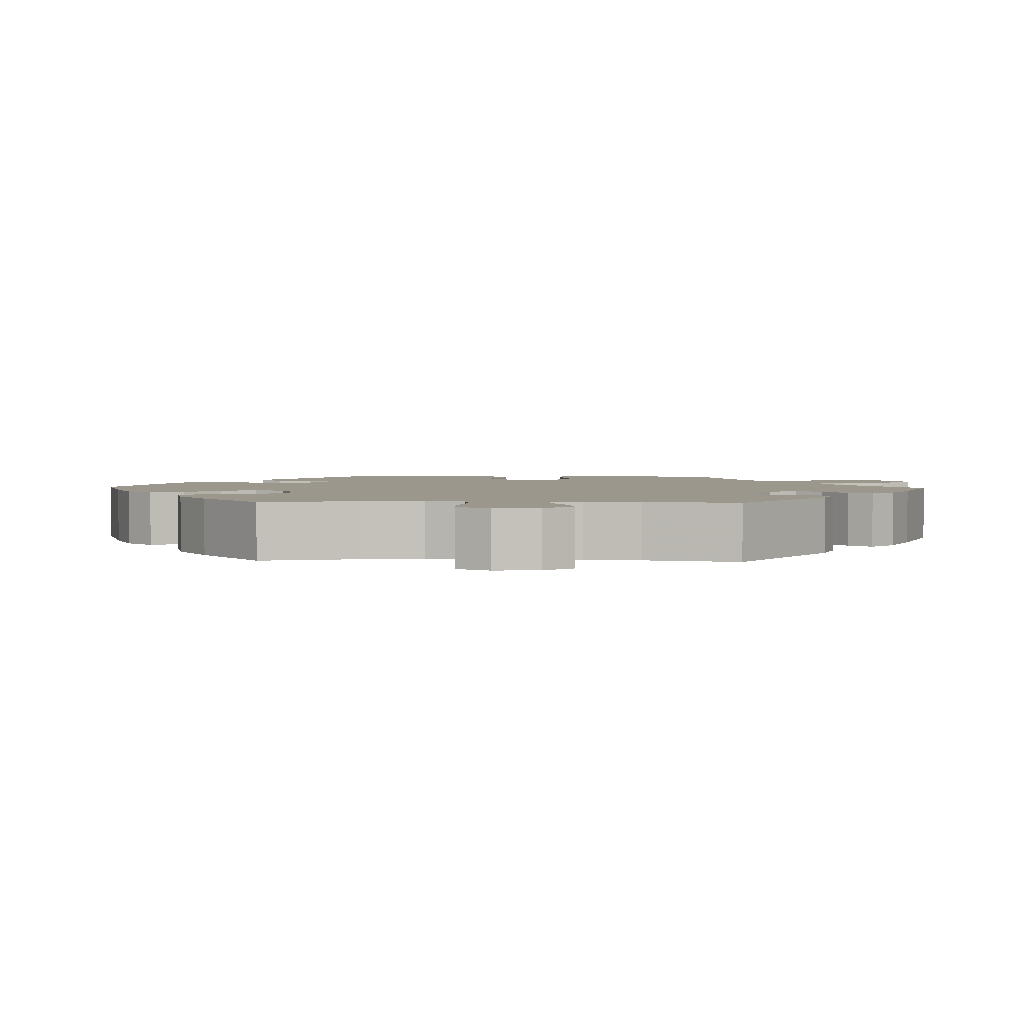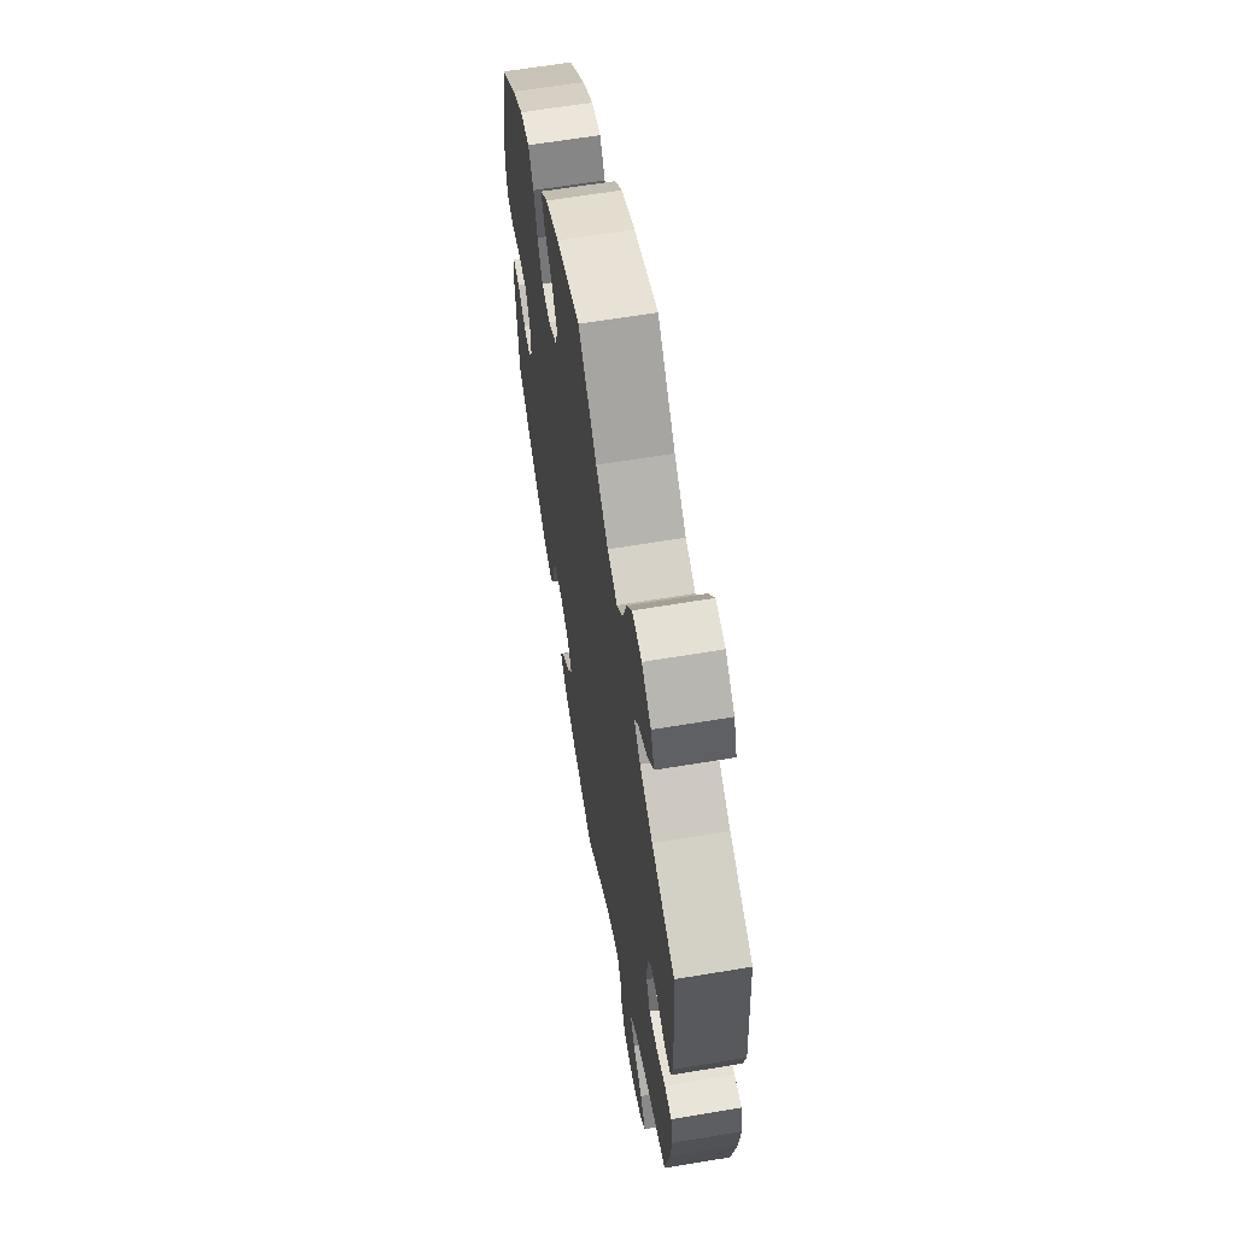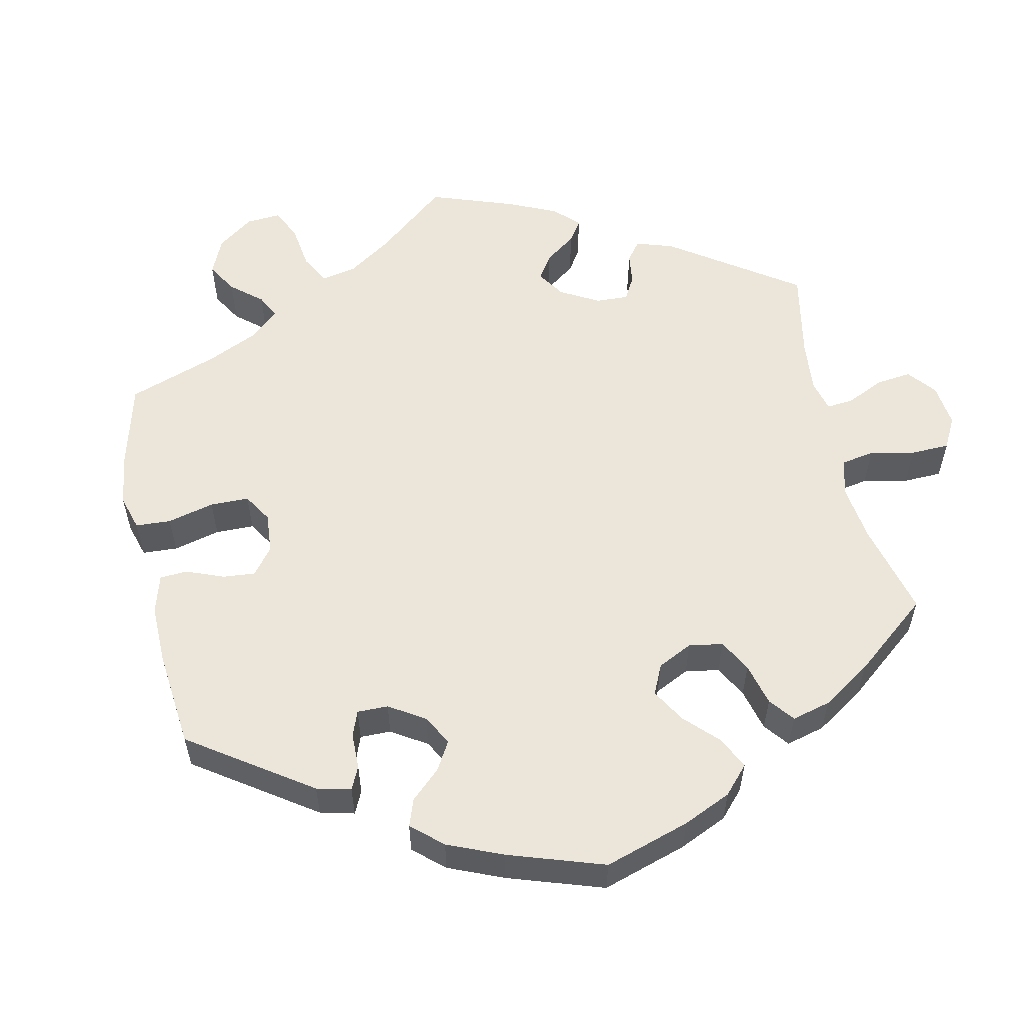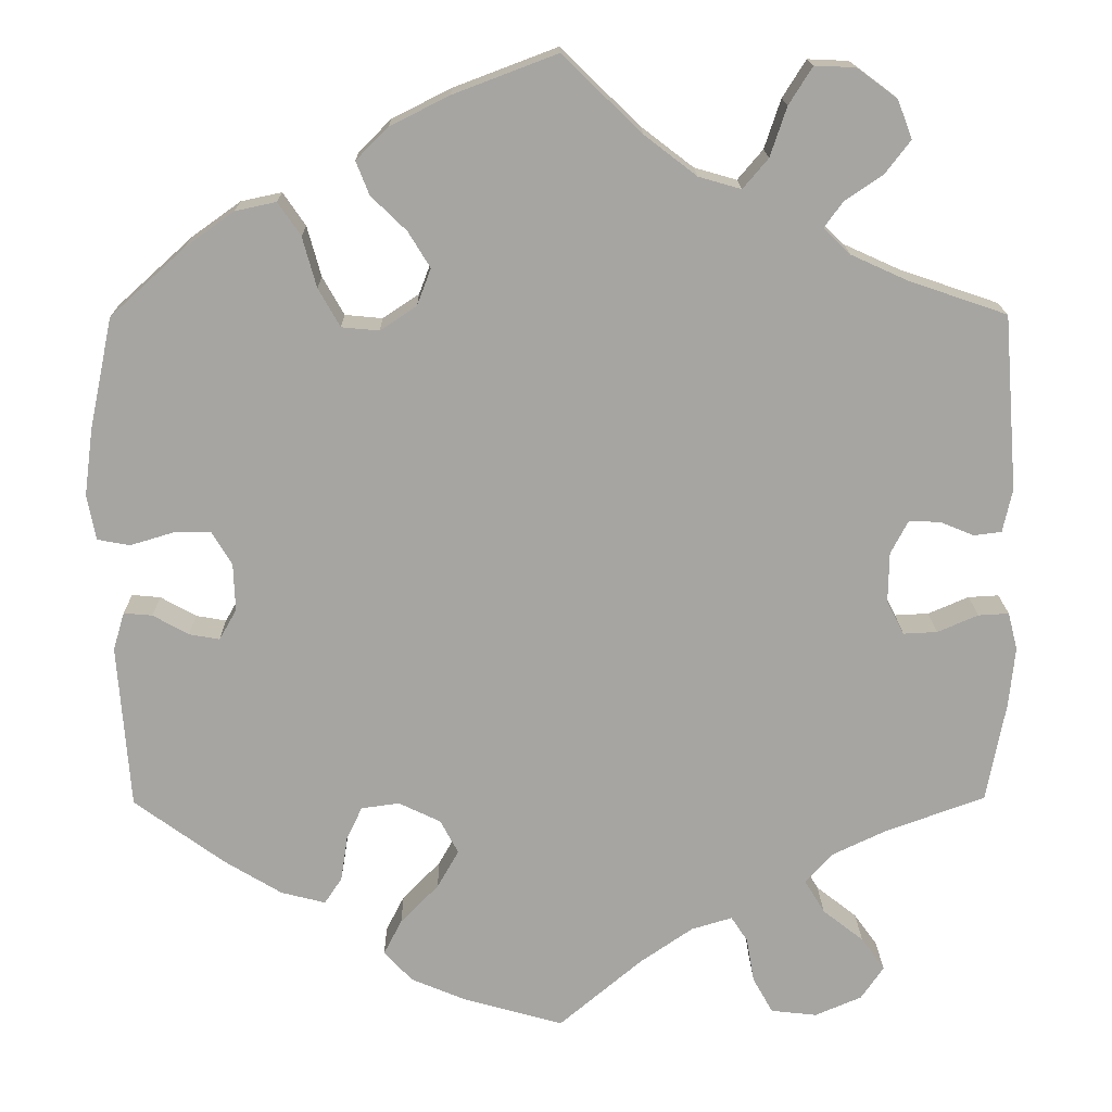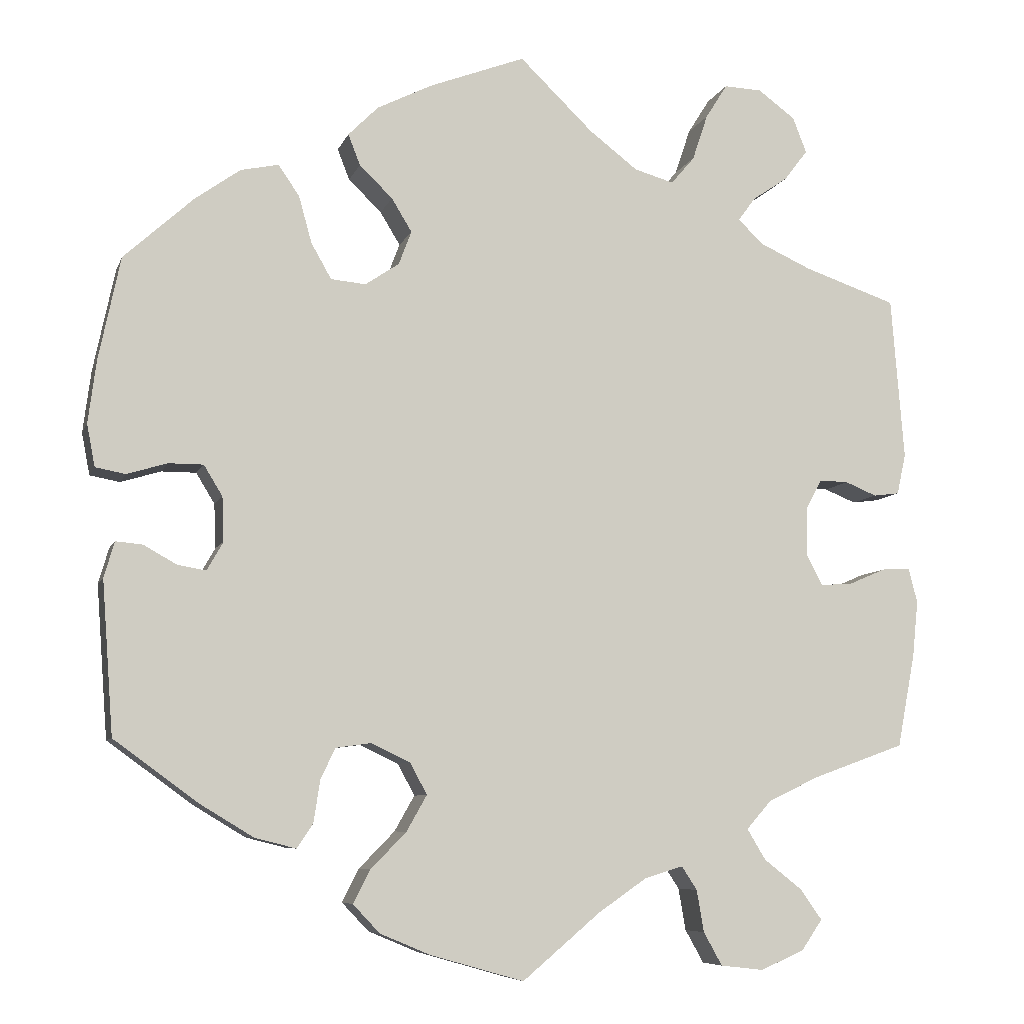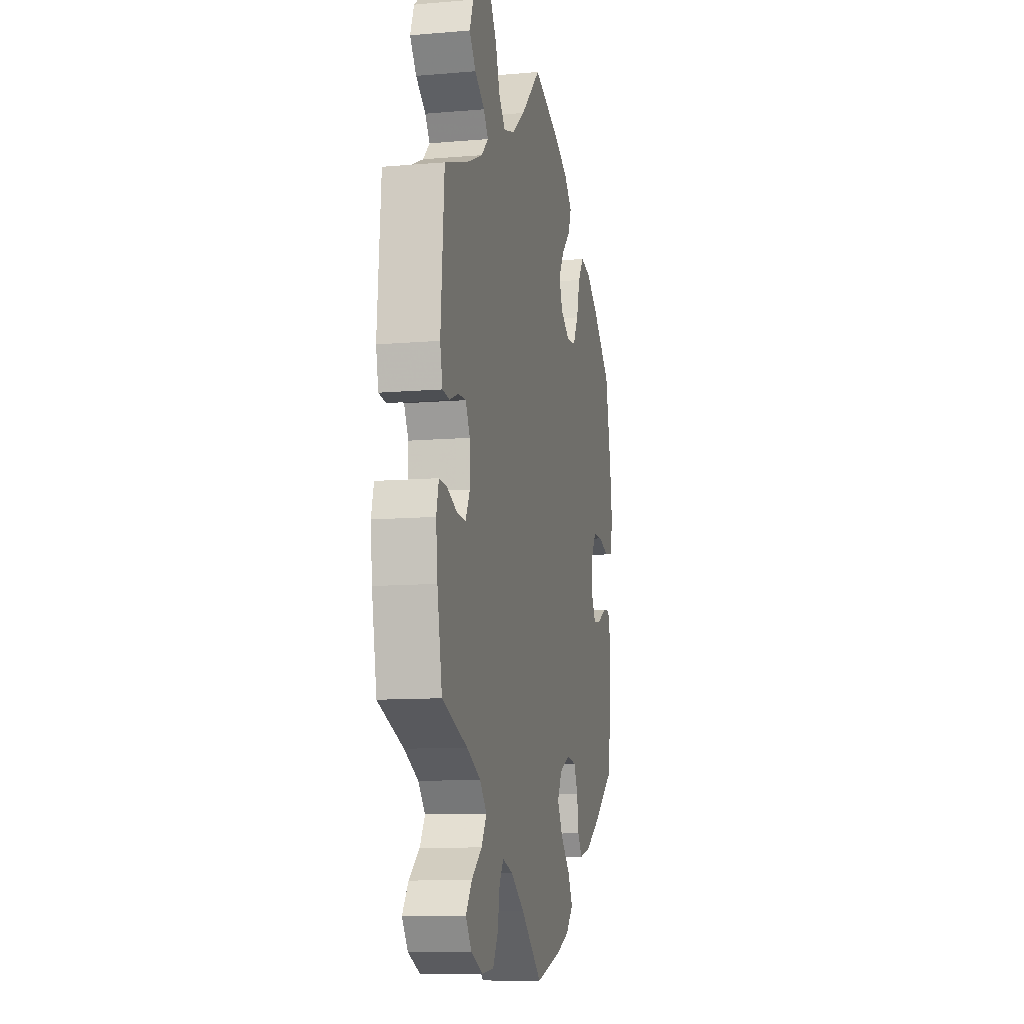
<metadata>
{"format":"obj","ext":"obj","renderer":"f3d","projection":"perspective","resolution":1024,"background":"white","views":[{"elev":2.7,"azim":32.2,"up":"+Y"},{"elev":63.0,"azim":80.4,"up":"+Z"},{"elev":55.9,"azim":-72.0,"up":"+Y"},{"elev":16.5,"azim":-0.8,"up":"+Z"},{"elev":-7.4,"azim":-14.9,"up":"+Z"},{"elev":-10.6,"azim":102.2,"up":"+Z"}]}
</metadata>
<code>
v 0.516 0.07 0.087
v 0.505 0.07 0.037
v 0.473 0.07 0.033
v 0.434 0.07 0.049
v 0.398 0.07 0.05
v 0.378 0.07 0.012
v 0.377 0.07 -0.046
v 0.397 0.07 -0.085
v 0.436 0.07 -0.083
v 0.483 0.07 -0.063
v 0.518 0.07 -0.061
v 0.529 0.07 -0.104
v 0.522 0.07 -0.173
v 0.5 0.07 -0.289
v 0.386 0.07 -0.33
v 0.323 0.07 -0.36
v 0.292 0.07 -0.395
v 0.315 0.07 -0.433
v 0.362 0.07 -0.47
v 0.389 0.07 -0.508
v 0.363 0.07 -0.546
v 0.309 0.07 -0.569
v 0.256 0.07 -0.563
v 0.233 0.07 -0.522
v 0.224 0.07 -0.47
v 0.205 0.07 -0.441
v 0.158 0.07 -0.455
v 0.097 0.07 -0.497
v 0.001 0.07 -0.578
v -0.115 0.07 -0.545
v -0.177 0.07 -0.519
v -0.21 0.07 -0.484
v -0.189 0.07 -0.443
v -0.145 0.07 -0.398
v -0.12 0.07 -0.354
v -0.141 0.07 -0.315
v -0.189 0.07 -0.292
v -0.233 0.07 -0.298
v -0.251 0.07 -0.336
v -0.259 0.07 -0.388
v -0.279 0.07 -0.418
v -0.33 0.07 -0.405
v -0.396 0.07 -0.365
v -0.5 0.07 -0.289
v -0.514 0.07 -0.1
v -0.501 0.07 -0.056
v -0.468 0.07 -0.059
v -0.427 0.07 -0.082
v -0.392 0.07 -0.088
v -0.372 0.07 -0.053
v -0.374 0.07 0.002
v -0.397 0.07 0.04
v -0.44 0.07 0.04
v -0.49 0.07 0.025
v -0.527 0.07 0.032
v -0.537 0.07 0.084
v -0.527 0.07 0.161
v -0.5 0.07 0.289
v -0.414 0.07 0.367
v -0.358 0.07 0.407
v -0.311 0.07 0.417
v -0.285 0.07 0.379
v -0.269 0.07 0.321
v -0.244 0.07 0.277
v -0.201 0.07 0.273
v -0.159 0.07 0.301
v -0.143 0.07 0.343
v -0.168 0.07 0.384
v -0.209 0.07 0.424
v -0.224 0.07 0.462
v -0.187 0.07 0.499
v -0.119 0.07 0.533
v 0 0.07 0.578
v 0.091 0.07 0.49
v 0.151 0.07 0.444
v 0.2 0.07 0.43
v 0.229 0.07 0.464
v 0.248 0.07 0.521
v 0.275 0.07 0.564
v 0.322 0.07 0.562
v 0.368 0.07 0.528
v 0.385 0.07 0.484
v 0.356 0.07 0.446
v 0.312 0.07 0.416
v 0.291 0.07 0.387
v 0.322 0.07 0.357
v 0.386 0.07 0.328
v 0.5 0.07 0.289
v 0.516 0 0.087
v 0.505 0 0.037
v 0.473 0 0.033
v 0.434 0 0.049
v 0.398 0 0.05
v 0.378 0 0.012
v 0.377 0 -0.046
v 0.397 0 -0.085
v 0.436 0 -0.083
v 0.483 0 -0.063
v 0.518 0 -0.061
v 0.529 0 -0.104
v 0.522 0 -0.173
v 0.5 0 -0.289
v 0.386 0 -0.33
v 0.323 0 -0.36
v 0.292 0 -0.395
v 0.315 0 -0.433
v 0.362 0 -0.47
v 0.389 0 -0.508
v 0.363 0 -0.546
v 0.309 0 -0.569
v 0.256 0 -0.563
v 0.233 0 -0.522
v 0.224 0 -0.47
v 0.205 0 -0.441
v 0.158 0 -0.455
v 0.097 0 -0.497
v 0.001 0 -0.578
v -0.115 0 -0.545
v -0.177 0 -0.519
v -0.21 0 -0.484
v -0.189 0 -0.443
v -0.145 0 -0.398
v -0.12 0 -0.354
v -0.141 0 -0.315
v -0.189 0 -0.292
v -0.233 0 -0.298
v -0.251 0 -0.336
v -0.259 0 -0.388
v -0.279 0 -0.418
v -0.33 0 -0.405
v -0.396 0 -0.365
v -0.5 0 -0.289
v -0.514 0 -0.1
v -0.501 0 -0.056
v -0.468 0 -0.059
v -0.427 0 -0.082
v -0.392 0 -0.088
v -0.372 0 -0.053
v -0.374 0 0.002
v -0.397 0 0.04
v -0.44 0 0.04
v -0.49 0 0.025
v -0.527 0 0.032
v -0.537 0 0.084
v -0.527 0 0.161
v -0.5 0 0.289
v -0.414 0 0.367
v -0.358 0 0.407
v -0.311 0 0.417
v -0.285 0 0.379
v -0.269 0 0.321
v -0.244 0 0.277
v -0.201 0 0.273
v -0.159 0 0.301
v -0.143 0 0.343
v -0.168 0 0.384
v -0.209 0 0.424
v -0.224 0 0.462
v -0.187 0 0.499
v -0.119 0 0.533
v 0 0 0.578
v 0.091 0 0.49
v 0.151 0 0.444
v 0.2 0 0.43
v 0.229 0 0.464
v 0.248 0 0.521
v 0.275 0 0.564
v 0.322 0 0.562
v 0.368 0 0.528
v 0.385 0 0.484
v 0.356 0 0.446
v 0.312 0 0.416
v 0.291 0 0.387
v 0.322 0 0.357
v 0.386 0 0.328
v 0.5 0 0.289
f 87 88 1 2
f 86 87 2 3
f 85 86 3 4
f 81 82 83 84
f 81 84 85
f 80 81 85
f 77 78 79 80
f 76 77 80 85
f 75 76 85 4
f 71 72 73 74
f 68 69 70 71
f 67 68 71 74
f 66 67 74 75
f 60 61 62 63
f 60 63 64
f 59 60 64
f 58 59 64
f 57 58 64 65
f 53 54 55 56
f 52 53 56 57
f 45 46 47 48
f 45 48 49
f 44 45 49
f 43 44 49 50
f 39 40 41 42
f 38 39 42 43
f 31 32 33 34
f 31 34 35
f 28 29 30 31
f 27 28 31 35
f 26 27 35 36
f 22 23 24 25
f 22 25 26
f 21 22 26
f 18 19 20 21
f 17 18 21 26
f 16 17 26 36
f 12 13 14 15
f 9 10 11 12
f 8 9 12 15
f 7 8 15 16
f 66 75 4 5
f 65 66 5 6
f 52 57 65 6
f 51 52 6 7
f 50 51 7 16
f 38 43 50
f 37 38 50
f 16 36 37 50
f 90 89 176 175
f 91 90 175 174
f 92 91 174 173
f 172 171 170 169
f 173 172 169
f 173 169 168
f 168 167 166 165
f 173 168 165 164
f 92 173 164 163
f 162 161 160 159
f 159 158 157 156
f 162 159 156 155
f 163 162 155 154
f 151 150 149 148
f 152 151 148
f 152 148 147
f 152 147 146
f 153 152 146 145
f 144 143 142 141
f 145 144 141 140
f 136 135 134 133
f 137 136 133
f 137 133 132
f 138 137 132 131
f 130 129 128 127
f 131 130 127 126
f 122 121 120 119
f 123 122 119
f 119 118 117 116
f 123 119 116 115
f 124 123 115 114
f 113 112 111 110
f 114 113 110
f 114 110 109
f 109 108 107 106
f 114 109 106 105
f 124 114 105 104
f 103 102 101 100
f 100 99 98 97
f 103 100 97 96
f 104 103 96 95
f 93 92 163 154
f 94 93 154 153
f 94 153 145 140
f 95 94 140 139
f 104 95 139 138
f 138 131 126
f 138 126 125
f 138 125 124 104
f 1 89 90 2
f 2 90 91 3
f 3 91 92 4
f 4 92 93 5
f 5 93 94 6
f 6 94 95 7
f 7 95 96 8
f 8 96 97 9
f 9 97 98 10
f 10 98 99 11
f 11 99 100 12
f 12 100 101 13
f 13 101 102 14
f 14 102 103 15
f 15 103 104 16
f 16 104 105 17
f 17 105 106 18
f 18 106 107 19
f 19 107 108 20
f 20 108 109 21
f 21 109 110 22
f 22 110 111 23
f 23 111 112 24
f 24 112 113 25
f 25 113 114 26
f 26 114 115 27
f 27 115 116 28
f 28 116 117 29
f 29 117 118 30
f 30 118 119 31
f 31 119 120 32
f 32 120 121 33
f 33 121 122 34
f 34 122 123 35
f 35 123 124 36
f 36 124 125 37
f 37 125 126 38
f 38 126 127 39
f 39 127 128 40
f 40 128 129 41
f 41 129 130 42
f 42 130 131 43
f 43 131 132 44
f 44 132 133 45
f 45 133 134 46
f 46 134 135 47
f 47 135 136 48
f 48 136 137 49
f 49 137 138 50
f 50 138 139 51
f 51 139 140 52
f 52 140 141 53
f 53 141 142 54
f 54 142 143 55
f 55 143 144 56
f 56 144 145 57
f 57 145 146 58
f 58 146 147 59
f 59 147 148 60
f 60 148 149 61
f 61 149 150 62
f 62 150 151 63
f 63 151 152 64
f 64 152 153 65
f 65 153 154 66
f 66 154 155 67
f 67 155 156 68
f 68 156 157 69
f 69 157 158 70
f 70 158 159 71
f 71 159 160 72
f 72 160 161 73
f 73 161 162 74
f 74 162 163 75
f 75 163 164 76
f 76 164 165 77
f 77 165 166 78
f 78 166 167 79
f 79 167 168 80
f 80 168 169 81
f 81 169 170 82
f 82 170 171 83
f 83 171 172 84
f 84 172 173 85
f 85 173 174 86
f 86 174 175 87
f 87 175 176 88
f 88 176 89 1

</code>
